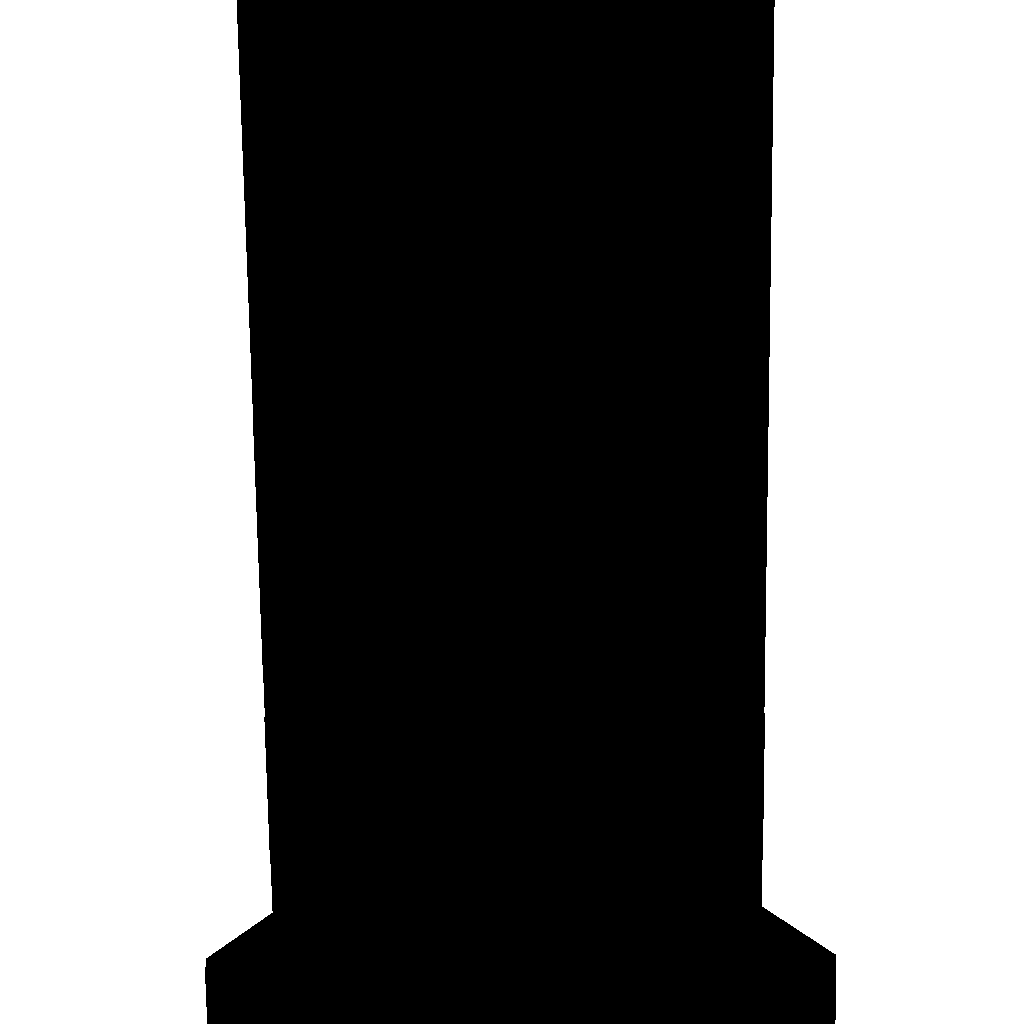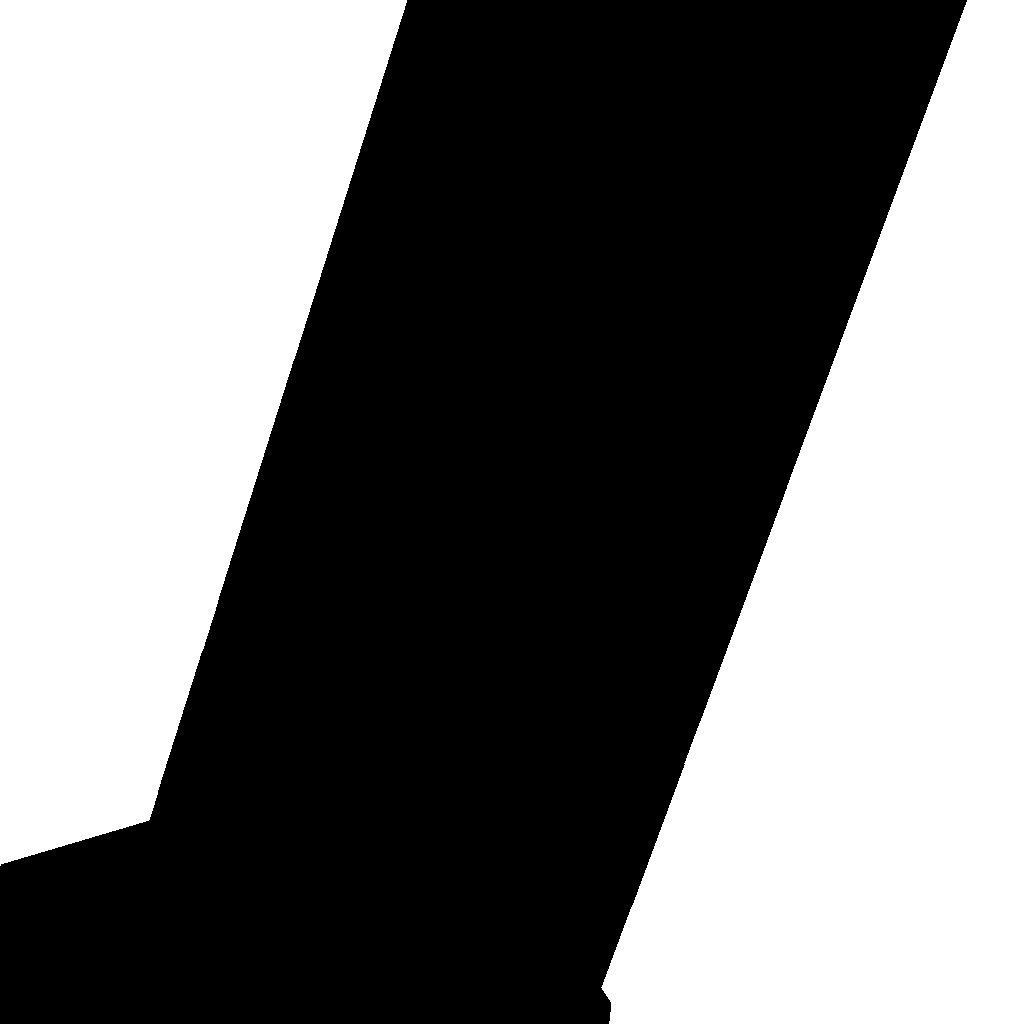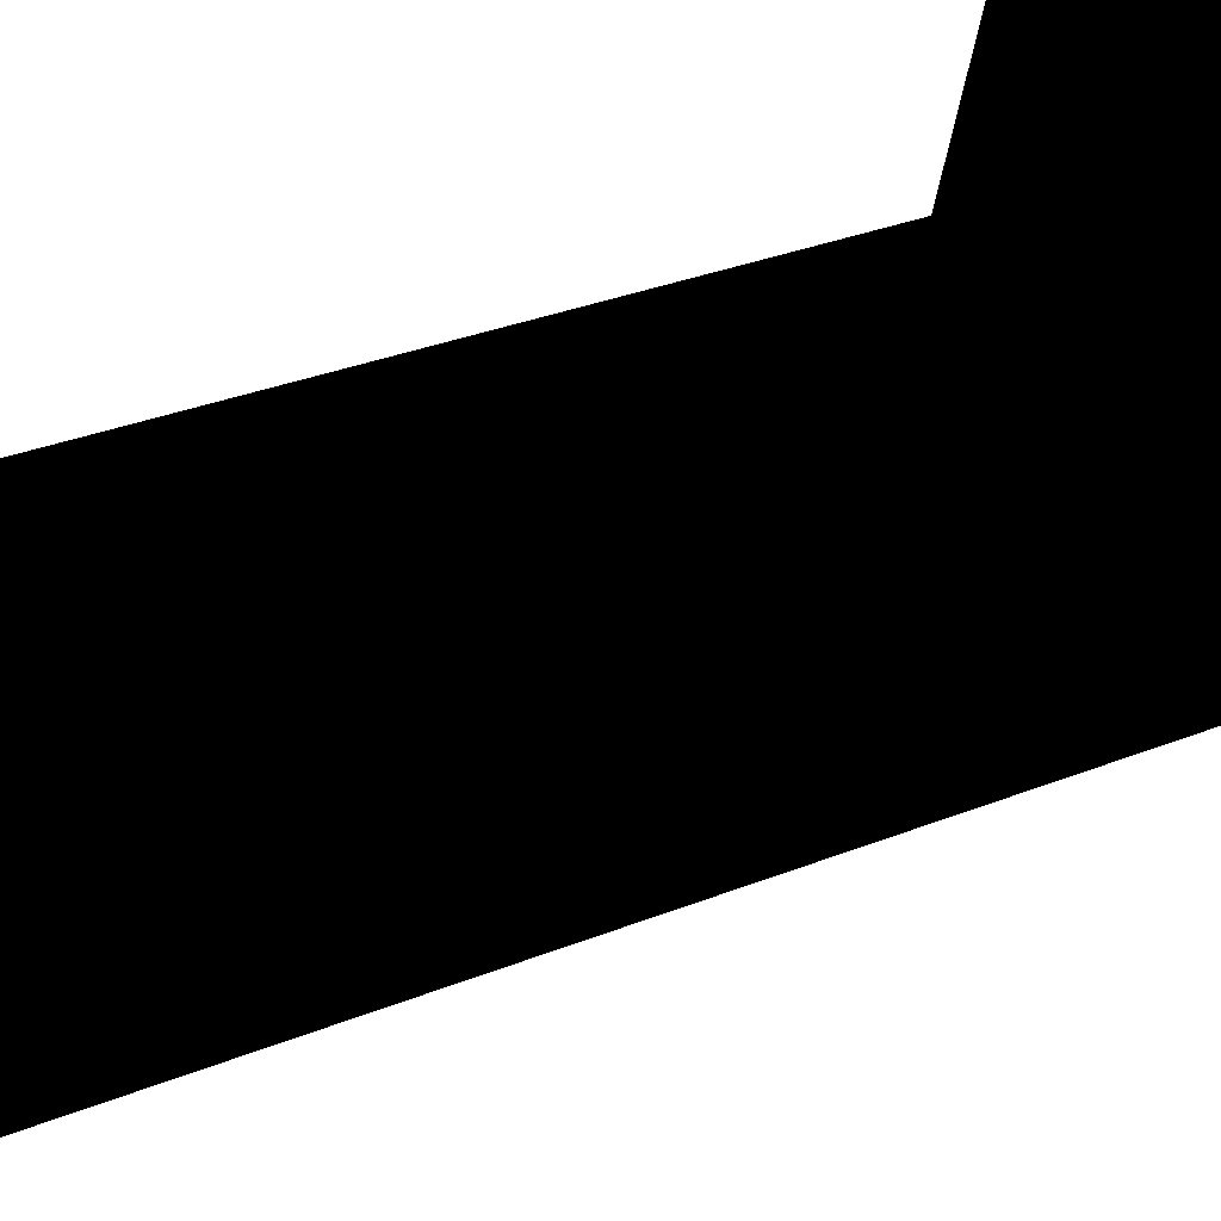
<metadata>
{"format":"obj","ext":"obj","renderer":"f3d","projection":"perspective","resolution":1024,"background":"white","views":[{"elev":-56.3,"azim":0.6,"up":"+Z"},{"elev":-56.3,"azim":-15.9,"up":"+Z"},{"elev":18.0,"azim":46.0,"up":"+Z"}]}
</metadata>
<code>
v -0.001898 -0.2739 0.1111
v -0.001878 -0.3007 0.1111
v -0.02086 -0.2549 0.1111
v -0.06657 -0.2739 0.1111
v -0.04765 -0.255 0.1111
v 0.0265 -0.3221 0.1592
v 0.01568 -0.3221 0.1483
v 0.0265 -0.2545 0.1592
v 0.01568 -0.2545 0.1483
v -0.0002009 -0.3214 0.0361
v -0.03756 -0.3214 0.04622
v 0.03721 -0.3214 0.04601
v 0.07473 -0.3214 0.1108
v 0.06464 -0.3214 0.07331
v -0.06485 -0.3214 0.07366
v -0.07473 -0.3214 0.111
v 0.1082 0.6051 0.2184
v 0.1011 0.6097 0.2185
v 0.1076 0.3917 0.2179
v 0.1006 0.3936 0.218
v 0.05334 0.3077 0.1639
v 0.04981 0.3152 0.1675
v 0.04981 0.6049 0.1675
v 0.1011 0.6097 0.2185
v -0.0002009 -0.3414 0.0361
v -0.0002009 -0.3214 0.0361
v -0.03756 -0.3414 0.04622
v -0.03756 -0.3214 0.04622
v -0.06485 -0.3414 0.07366
v -0.06485 -0.3214 0.07366
v -0.07476 -0.3414 0.1111
v -0.07473 -0.3214 0.111
v -0.0002009 -0.3214 0.0361
v -0.0002009 -0.3414 0.0361
v 0.03721 -0.3214 0.04601
v 0.03721 -0.3414 0.04601
v 0.06464 -0.3214 0.07331
v 0.06464 -0.3414 0.07331
v 0.07473 -0.3214 0.1108
v 0.07476 -0.3414 0.1107
v 0.03756 -0.2543 0.1755
v 0.0004527 -0.2544 0.1855
v 0.06484 -0.2543 0.1481
v -0.07473 -0.2543 0.111
v 0.07471 -0.2543 0.1109
v -0.03721 -0.2543 0.1757
v -0.06464 -0.2543 0.1484
v -0.07476 -0.3414 0.1111
v -0.06464 -0.3414 0.1484
v -0.07473 -0.3214 0.111
v -0.06464 -0.2543 0.1484
v -0.07473 -0.2543 0.111
v 0.0004527 -0.2544 0.1855
v 0.0002019 -0.3414 0.1856
v -0.03721 -0.2543 0.1757
v -0.03721 -0.3414 0.1757
v 0.07473 -0.3214 0.1108
v 0.07471 -0.2543 0.1109
v -0.07473 -0.3214 0.111
v -0.07473 -0.2543 0.111
v 0.01498 -0.2545 0.1815
v 0.01498 -0.2545 0.111
v 0.004216 -0.2545 0.1845
v 0.004216 -0.2545 0.111
v 0.004216 -0.321 0.111
v 0.01498 -0.321 0.111
v 0.004216 -0.321 0.1845
v 0.01498 -0.321 0.1815
v 0.004216 -0.2545 0.111
v 0.004216 -0.321 0.111
v 0.004216 -0.2545 0.1845
v 0.004216 -0.321 0.1845
v 0.01498 -0.2545 0.111
v 0.01498 -0.321 0.111
v 0.004216 -0.2545 0.111
v 0.004216 -0.321 0.111
v 0.01498 -0.2545 0.1815
v 0.01498 -0.321 0.1815
v 0.01498 -0.2545 0.111
v 0.01498 -0.321 0.111
v 0.004216 -0.2545 0.1845
v 0.004216 -0.321 0.1845
v 0.01498 -0.2545 0.1815
v 0.01498 -0.321 0.1815
v 0.0004527 -0.2544 0.1855
v 0.0008951 -0.2545 0.111
v -0.0007488 -0.2545 0.1852
v -0.0007488 -0.2545 0.111
v -0.0007488 -0.321 0.111
v 0.0008951 -0.321 0.111
v -0.0007488 -0.321 0.1852
v 0.0008951 -0.321 0.1852
v -0.0007488 -0.2545 0.111
v -0.0007488 -0.321 0.111
v -0.0007488 -0.2545 0.1852
v -0.0007488 -0.321 0.1852
v 0.0008951 -0.2545 0.111
v 0.0008951 -0.321 0.111
v -0.0007488 -0.2545 0.111
v -0.0007488 -0.321 0.111
v 0.0004527 -0.2544 0.1855
v 0.0008951 -0.321 0.1852
v 0.0008951 -0.2545 0.111
v 0.0008951 -0.321 0.111
v -0.0007488 -0.2545 0.1852
v -0.0007488 -0.321 0.1852
v 0.0004527 -0.2544 0.1855
v 0.0008951 -0.321 0.1852
v 0.06362 -0.2545 0.122
v 0.05279 -0.2545 0.1112
v 0.06362 -0.2545 0.1483
v 0.0265 -0.2545 0.1592
v 0.05279 -0.2545 0.1592
v 0.0265 -0.2545 0.1112
v 0.01568 -0.2545 0.122
v 0.01568 -0.2545 0.1483
v 0.05279 -0.3221 0.1112
v 0.06362 -0.3221 0.122
v 0.0265 -0.3221 0.1112
v 0.01568 -0.3221 0.1483
v 0.01568 -0.3221 0.122
v 0.06362 -0.3221 0.1483
v 0.05279 -0.3221 0.1592
v 0.0265 -0.3221 0.1592
v 0.01568 -0.2545 0.122
v 0.01568 -0.3221 0.122
v 0.01568 -0.2545 0.1483
v 0.01568 -0.3221 0.1483
v 0.05279 -0.2545 0.1112
v 0.05279 -0.3221 0.1112
v 0.0265 -0.2545 0.1112
v 0.0265 -0.3221 0.1112
v 0.06362 -0.2545 0.1483
v 0.06362 -0.3221 0.1483
v 0.06362 -0.2545 0.122
v 0.06362 -0.3221 0.122
v 0.0265 -0.2545 0.1592
v 0.0265 -0.3221 0.1592
v 0.05279 -0.2545 0.1592
v 0.05279 -0.3221 0.1592
v 0.0265 -0.2545 0.1112
v 0.0265 -0.3221 0.1112
v 0.01568 -0.2545 0.122
v 0.01568 -0.3221 0.122
v 0.06362 -0.2545 0.122
v 0.06362 -0.3221 0.122
v 0.05279 -0.2545 0.1112
v 0.05279 -0.3221 0.1112
v 0.05279 -0.2545 0.1592
v 0.05279 -0.3221 0.1592
v 0.06362 -0.2545 0.1483
v 0.06362 -0.3221 0.1483
v -0.001898 -0.2739 0.1111
v -0.001898 -0.2739 0.1398
v -0.001878 -0.3007 0.1111
v -0.001878 -0.3007 0.1398
v -0.02081 -0.3196 0.1111
v -0.02081 -0.3196 0.1398
v -0.04759 -0.3197 0.1111
v -0.04759 -0.3197 0.1398
v -0.06655 -0.3007 0.1111
v -0.06655 -0.3007 0.1398
v -0.001898 -0.2739 0.1398
v -0.001898 -0.2739 0.1111
v -0.02086 -0.2549 0.1398
v -0.02086 -0.2549 0.1111
v -0.04765 -0.255 0.1398
v -0.04765 -0.255 0.1111
v -0.06657 -0.2739 0.1398
v -0.06657 -0.2739 0.1111
v -0.06655 -0.3007 0.1398
v -0.06655 -0.3007 0.1111
v -0.06655 -0.3007 0.1111
v -0.04759 -0.3197 0.1111
v -0.02081 -0.3196 0.1111
v -0.06657 -0.2739 0.1398
v -0.04765 -0.255 0.1398
v -0.06655 -0.3007 0.1398
v -0.02081 -0.3196 0.1398
v -0.04759 -0.3197 0.1398
v -0.02086 -0.2549 0.1398
v -0.001898 -0.2739 0.1398
v -0.001878 -0.3007 0.1398
v -0.001455 -0.2546 0.1769
v -0.0278 -0.2546 0.1769
v -0.001455 -0.2546 0.1405
v -0.0278 -0.2546 0.1405
v -0.0278 -0.3166 0.1405
v -0.0278 -0.3166 0.1769
v -0.001455 -0.3166 0.1405
v -0.001455 -0.3166 0.1769
v -0.0278 -0.2546 0.1405
v -0.0278 -0.2546 0.1769
v -0.0278 -0.3166 0.1405
v -0.0278 -0.3166 0.1769
v -0.001455 -0.2546 0.1405
v -0.0278 -0.2546 0.1405
v -0.001455 -0.3166 0.1405
v -0.0278 -0.3166 0.1405
v -0.001455 -0.2546 0.1769
v -0.001455 -0.2546 0.1405
v -0.001455 -0.3166 0.1769
v -0.001455 -0.3166 0.1405
v -0.0278 -0.2546 0.1769
v -0.001455 -0.2546 0.1769
v -0.0278 -0.3166 0.1769
v -0.001455 -0.3166 0.1769
v -0.1011 0.6144 0.01029
v -0.05334 0.6099 0.05781
v -0.1082 0.6097 0.01034
v -0.05687 0.6049 0.06136
v -0.1011 0.6144 0.01029
v -0.1011 0.6097 0.003244
v -0.05334 0.6099 0.05781
v -0.04982 0.6049 0.05427
v -0.1006 0.6144 0.212
v -0.05305 0.6099 0.1642
v -0.1005 0.6097 0.219
v -0.04951 0.6049 0.1677
v -0.1006 0.6144 0.212
v -0.1076 0.6097 0.212
v -0.05305 0.6099 0.1642
v -0.0566 0.6049 0.1607
v 0.1011 0.6144 0.2114
v 0.05334 0.6099 0.1639
v 0.1082 0.6097 0.2114
v 0.05686 0.6049 0.1604
v 0.0566 0.6049 0.06105
v 0.05305 0.6099 0.05752
v 0.1076 0.6097 0.009754
v 0.1006 0.6144 0.009741
v 0.04951 0.6049 0.05399
v 0.1005 0.6097 0.002703
v 0.05305 0.6099 0.05752
v 0.1006 0.6144 0.009741
v 0.05334 0.6099 0.1639
v 0.1011 0.6097 0.2185
v 0.1011 0.6144 0.2114
v -0.0002141 -0.3414 0.03299
v 0.03875 -0.3414 0.04332
v -0.0002075 0.6122 0.03313
v 0.03869 0.6122 0.04344
v -0.0001943 0.6172 0.03979
v 0.03536 0.6172 0.04922
v 0.06721 0.6122 0.07181
v 0.06145 0.6172 0.07516
v 0.07773 0.6122 0.1107
v 0.07106 0.6172 0.1107
v 0.06733 -0.3414 0.07175
v 0.07786 -0.3414 0.1106
v 0.1076 0.6097 0.009754
v 0.1071 0.3936 0.01028
v 0.0566 0.3152 0.06105
v 0.1071 0.3917 0.003218
v 0.05305 0.3077 0.05752
v 0.1076 0.6097 0.009754
v 0.1076 0.6051 0.002696
v -0.0001943 0.6172 0.03979
v -0.0002075 0.6122 0.03313
v -0.0357 0.6172 0.04941
v -0.03905 0.6122 0.04365
v -0.06164 0.6172 0.07549
v -0.06742 0.6122 0.07218
v -0.07107 0.6172 0.111
v -0.07774 0.6122 0.1111
v -0.06754 -0.3414 0.07211
v -0.07787 -0.3414 0.1111
v -0.0002141 -0.3414 0.03299
v -0.03911 -0.3414 0.04353
v 0.06754 -0.3414 0.1496
v 0.06742 0.6122 0.1495
v 0.03911 -0.3414 0.1782
v 0.03905 0.6122 0.1781
v 0.0002085 -0.3414 0.1887
v 0.0002085 0.6122 0.1886
v 0.0002019 -0.3414 0.1856
v 0.0004527 -0.2544 0.1855
v 0.03756 -0.3414 0.1755
v 0.03756 -0.2543 0.1755
v 0.06484 -0.3414 0.1481
v 0.06484 -0.2543 0.1481
v 0.07476 -0.3414 0.1107
v 0.07473 -0.3214 0.1108
v 0.07471 -0.2543 0.1109
v -0.05334 0.3077 0.05781
v -0.1076 0.3917 0.003792
v -0.04982 0.3152 0.05427
v -0.1006 0.3936 0.003773
v -0.1011 0.6097 0.003244
v -0.1082 0.6051 0.003277
v 0.0002085 -0.3414 0.1887
v -0.03875 -0.3414 0.1784
v 0.0002085 0.6122 0.1886
v -0.03868 0.6122 0.1783
v 0.0001887 0.6172 0.1819
v -0.03537 0.6172 0.1725
v -0.06721 0.6122 0.1499
v -0.06145 0.6172 0.1466
v -0.07774 0.6122 0.1111
v -0.07107 0.6172 0.111
v -0.06733 -0.3414 0.15
v -0.07787 -0.3414 0.1111
v -0.05305 0.3077 0.1642
v -0.1071 0.3917 0.2185
v -0.0566 0.3152 0.1607
v -0.1071 0.3936 0.2114
v -0.1076 0.6097 0.212
v -0.1076 0.6051 0.219
v 0.07786 -0.3414 0.1106
v 0.07773 0.6122 0.1107
v 0.07106 0.6172 0.1107
v 0.06164 0.6172 0.1462
v 0.03569 0.6172 0.1723
v 0.0001887 0.6172 0.1819
v -0.1011 0.6144 0.01029
v -0.1011 0.6097 0.003244
v -0.1082 0.6097 0.01034
v -0.1082 0.6051 0.003277
v -0.1076 0.3917 0.003792
v -0.1076 0.3936 0.01086
v -0.05334 0.3077 0.05781
v -0.05687 0.3152 0.06136
v -0.1076 0.6097 0.212
v -0.1005 0.6097 0.219
v -0.1076 0.6051 0.219
v -0.1071 0.3917 0.2185
v -0.1 0.3936 0.2185
v -0.05305 0.3077 0.1642
v -0.04951 0.3152 0.1677
v 0.1011 0.6097 0.2185
v 0.1082 0.6097 0.2114
v 0.1082 0.6051 0.2184
v 0.1076 0.3917 0.2179
v 0.1076 0.3936 0.2109
v 0.05334 0.3077 0.1639
v 0.05686 0.3152 0.1604
v 0.1006 0.6144 0.009741
v 0.1076 0.6097 0.009754
v 0.1005 0.6097 0.002703
v 0.1076 0.6051 0.002696
v 0.1071 0.3917 0.003218
v 0.1 0.3936 0.003231
v 0.05305 0.3077 0.05752
v 0.04951 0.3152 0.05399
v -0.0002141 -0.3414 0.03299
v -0.0002009 -0.3414 0.0361
v -0.03911 -0.3414 0.04353
v -0.03756 -0.3414 0.04622
v -0.06754 -0.3414 0.07211
v -0.06485 -0.3414 0.07366
v -0.07787 -0.3414 0.1111
v -0.07476 -0.3414 0.1111
v -0.06733 -0.3414 0.15
v -0.06464 -0.3414 0.1484
v -0.03875 -0.3414 0.1784
v -0.03721 -0.3414 0.1757
v 0.0002085 -0.3414 0.1887
v 0.0002019 -0.3414 0.1856
v 0.03911 -0.3414 0.1782
v 0.03756 -0.3414 0.1755
v 0.06754 -0.3414 0.1496
v 0.06484 -0.3414 0.1481
v 0.07786 -0.3414 0.1106
v 0.07476 -0.3414 0.1107
v 0.06733 -0.3414 0.07175
v 0.06464 -0.3414 0.07331
v 0.03875 -0.3414 0.04332
v 0.03721 -0.3414 0.04601
v -0.06145 0.6172 0.1466
v -0.03537 0.6172 0.1725
v -0.07107 0.6172 0.111
v 0.03569 0.6172 0.1723
v 0.03536 0.6172 0.04922
v 0.07106 0.6172 0.1107
v 0.06145 0.6172 0.07516
v -0.0001943 0.6172 0.03979
v -0.0357 0.6172 0.04941
v -0.06164 0.6172 0.07549
v 0.0001887 0.6172 0.1819
v 0.06164 0.6172 0.1462
v 0.06756 0.5897 0.07182
v 0.06756 0.6049 0.07181
v 0.07796 0.5897 0.1107
v 0.07797 0.6049 0.1107
v 0.06766 0.5897 0.1495
v 0.06766 0.6049 0.1495
v -0.03871 0.6049 0.1785
v -0.0387 0.5897 0.1785
v 0.0001821 0.6049 0.1888
v 0.0001821 0.5897 0.1888
v 0.03902 0.6049 0.1783
v 0.03902 0.5897 0.1783
v -0.06767 0.6049 0.07224
v -0.06767 0.5897 0.07224
v -0.07797 0.6049 0.1111
v -0.07797 0.5897 0.1111
v -0.06746 0.6049 0.1498
v -0.06746 0.5897 0.1498
v 0.03866 0.6049 0.04321
v 0.03865 0.5897 0.04322
v -0.0002339 0.6049 0.0329
v -0.0002339 0.5897 0.03291
v -0.03907 0.6049 0.04342
v -0.03907 0.5897 0.04343
v 0.07745 0.1954 0.1087
v 0.07745 0.1037 0.1087
v 0.06982 0.1954 0.08028
v 0.06982 0.1037 0.08032
v 0.03619 -0.1499 0.04255
v 0.03616 -0.2363 0.04255
v 0.004592 -0.1499 0.03419
v 0.004599 -0.2363 0.03419
v -0.06767 0.2705 0.07224
v -0.06767 0.2142 0.07224
v -0.07797 0.2705 0.1111
v -0.07796 0.2142 0.1111
v -0.06746 0.2705 0.1498
v -0.06746 0.2142 0.1498
v -0.07789 0.1954 0.1113
v -0.07789 0.1037 0.1113
v -0.07021 0.1954 0.1397
v -0.07021 0.1037 0.1397
v -0.03624 -0.1499 0.1792
v -0.03621 -0.2363 0.1792
v -0.004644 -0.1499 0.1875
v -0.004644 -0.2363 0.1875
v 0.09562 0.4547 0.1988
v 0.1063 0.4547 0.2094
v 0.09562 0.3947 0.1988
v 0.1063 0.3947 0.2094
v 0.09905 0.3947 0.2166
v 0.09905 0.4547 0.2166
v 0.08841 0.3947 0.206
v 0.08841 0.4547 0.206
v 0.0879 0.4547 0.01524
v 0.09855 0.4547 0.004598
v 0.0879 0.3947 0.01524
v 0.09855 0.3947 0.004598
v 0.1058 0.3947 0.01181
v 0.1058 0.4547 0.01181
v 0.09511 0.3947 0.02246
v 0.09511 0.4547 0.02246
v -0.08791 0.4547 0.2065
v -0.09855 0.4547 0.2171
v -0.08791 0.3947 0.2065
v -0.09855 0.3947 0.2171
v -0.1058 0.3947 0.2099
v -0.1058 0.4547 0.2099
v -0.09512 0.3947 0.1993
v -0.09512 0.4547 0.1993
v -0.09562 0.4547 0.02295
v -0.1063 0.4547 0.01231
v -0.09562 0.3947 0.02295
v -0.1063 0.3947 0.01231
v -0.09905 0.3947 0.0051
v -0.09905 0.4547 0.0051
v -0.0884 0.3947 0.01574
v -0.0884 0.4547 0.01574
v 0.06758 0.2705 0.07187
v 0.07797 0.2705 0.1107
v 0.06758 0.2142 0.0719
v 0.07797 0.2142 0.1107
v 0.06766 0.2705 0.1494
v 0.06766 0.2142 0.1494
f 1 2 3
f 3 2 4
f 3 4 5
f 7 6 8
f 7 8 9
f 11 10 12
f 11 12 13
f 13 12 14
f 15 11 16
f 16 11 13
f 17 18 19
f 19 18 20
f 21 19 22
f 22 19 20
f 22 20 23
f 23 20 24
f 25 26 27
f 27 26 28
f 27 28 29
f 29 28 30
f 29 30 31
f 31 30 32
f 33 34 35
f 35 34 36
f 35 36 37
f 37 36 38
f 37 38 39
f 39 38 40
f 41 42 43
f 43 42 44
f 43 44 45
f 42 46 47
f 42 47 44
f 49 48 50
f 49 50 51
f 51 50 52
f 53 54 55
f 55 54 56
f 55 56 51
f 51 56 49
f 57 58 59
f 59 58 60
f 61 62 63
f 63 62 64
f 65 66 67
f 67 66 68
f 69 70 71
f 71 70 72
f 73 74 75
f 75 74 76
f 77 78 79
f 79 78 80
f 81 82 83
f 83 82 84
f 85 86 87
f 87 86 88
f 89 90 91
f 91 90 92
f 93 94 95
f 95 94 96
f 97 98 99
f 99 98 100
f 101 102 103
f 103 102 104
f 105 106 107
f 107 106 108
f 109 110 111
f 111 110 112
f 111 112 113
f 110 114 115
f 110 115 112
f 112 115 116
f 117 118 119
f 119 118 120
f 119 120 121
f 118 122 123
f 118 123 120
f 120 123 124
f 125 126 127
f 127 126 128
f 129 130 131
f 131 130 132
f 133 134 135
f 135 134 136
f 137 138 139
f 139 138 140
f 141 142 143
f 143 142 144
f 145 146 147
f 147 146 148
f 149 150 151
f 151 150 152
f 153 154 155
f 155 154 156
f 155 156 157
f 157 156 158
f 157 158 159
f 159 158 160
f 159 160 161
f 161 160 162
f 163 164 165
f 165 164 166
f 165 166 167
f 167 166 168
f 167 168 169
f 169 168 170
f 169 170 171
f 171 170 172
f 173 4 174
f 174 4 2
f 174 2 175
f 177 176 178
f 177 178 179
f 179 178 180
f 181 177 182
f 182 177 179
f 182 179 183
f 185 184 186
f 185 186 187
f 189 188 190
f 189 190 191
f 193 192 194
f 193 194 195
f 197 196 198
f 197 198 199
f 201 200 202
f 201 202 203
f 205 204 206
f 205 206 207
f 209 208 210
f 209 210 211
f 213 212 214
f 213 214 215
f 217 216 218
f 217 218 219
f 221 220 222
f 221 222 223
f 225 224 226
f 225 226 227
f 229 228 230
f 229 230 231
f 233 232 234
f 233 234 235
f 236 23 237
f 236 237 238
f 240 239 241
f 240 241 242
f 242 241 243
f 242 243 244
f 242 244 245
f 245 244 246
f 245 246 247
f 247 246 248
f 240 242 249
f 249 242 245
f 249 245 250
f 250 245 247
f 251 228 252
f 252 228 253
f 252 253 254
f 254 253 255
f 252 254 256
f 256 254 257
f 258 259 260
f 260 259 261
f 260 261 262
f 262 261 263
f 262 263 264
f 264 263 265
f 265 263 266
f 265 266 267
f 259 268 269
f 259 269 261
f 261 269 263
f 263 269 266
f 270 271 272
f 272 271 273
f 272 273 274
f 274 273 275
f 276 277 278
f 278 277 279
f 278 279 280
f 280 279 281
f 280 281 282
f 282 281 283
f 283 281 284
f 285 286 287
f 287 286 288
f 287 288 215
f 215 288 289
f 289 288 286
f 289 286 290
f 292 291 293
f 292 293 294
f 294 293 295
f 294 295 296
f 294 296 297
f 297 296 298
f 297 298 299
f 299 298 300
f 292 294 301
f 301 294 297
f 301 297 302
f 302 297 299
f 303 304 305
f 305 304 306
f 305 306 223
f 223 306 307
f 307 306 304
f 307 304 308
f 270 309 310
f 270 310 271
f 271 310 311
f 271 311 312
f 271 312 273
f 273 312 313
f 273 313 275
f 275 313 314
f 315 316 317
f 317 316 318
f 317 318 319
f 317 319 320
f 320 319 321
f 320 321 322
f 320 322 317
f 317 322 211
f 216 323 324
f 324 323 325
f 324 325 326
f 324 326 327
f 327 326 328
f 327 328 329
f 327 329 324
f 324 329 219
f 224 330 331
f 331 330 332
f 331 332 333
f 331 333 334
f 334 333 335
f 334 335 336
f 334 336 331
f 331 336 227
f 337 338 339
f 339 338 340
f 339 340 341
f 339 341 342
f 342 341 343
f 342 343 344
f 342 344 339
f 339 344 232
f 345 346 347
f 347 346 348
f 347 348 349
f 349 348 350
f 349 350 351
f 351 350 352
f 351 352 353
f 353 352 354
f 353 354 355
f 355 354 356
f 355 356 357
f 357 356 358
f 357 358 359
f 359 358 360
f 359 360 361
f 361 360 362
f 361 362 363
f 363 362 364
f 363 364 365
f 365 364 366
f 365 366 367
f 367 366 368
f 367 368 345
f 345 368 346
f 369 370 371
f 371 370 372
f 371 372 373
f 373 372 374
f 373 374 375
f 373 376 377
f 373 377 371
f 371 377 378
f 370 379 372
f 372 380 374
f 381 382 383
f 383 382 384
f 383 384 385
f 385 384 386
f 387 388 389
f 389 388 390
f 389 390 391
f 391 390 392
f 393 394 395
f 395 394 396
f 395 396 397
f 397 396 398
f 399 400 401
f 401 400 402
f 401 402 403
f 403 402 404
f 405 406 407
f 407 406 408
f 409 410 411
f 411 410 412
f 413 414 415
f 415 414 416
f 415 416 417
f 417 416 418
f 419 420 421
f 421 420 422
f 423 424 425
f 425 424 426
f 427 428 429
f 429 428 430
f 431 432 433
f 433 432 434
f 435 436 437
f 437 436 438
f 439 440 441
f 441 440 442
f 443 444 445
f 445 444 446
f 447 448 449
f 449 448 450
f 451 452 453
f 453 452 454
f 455 456 457
f 457 456 458
f 459 460 461
f 461 460 462
f 462 460 463
f 462 463 464

</code>
